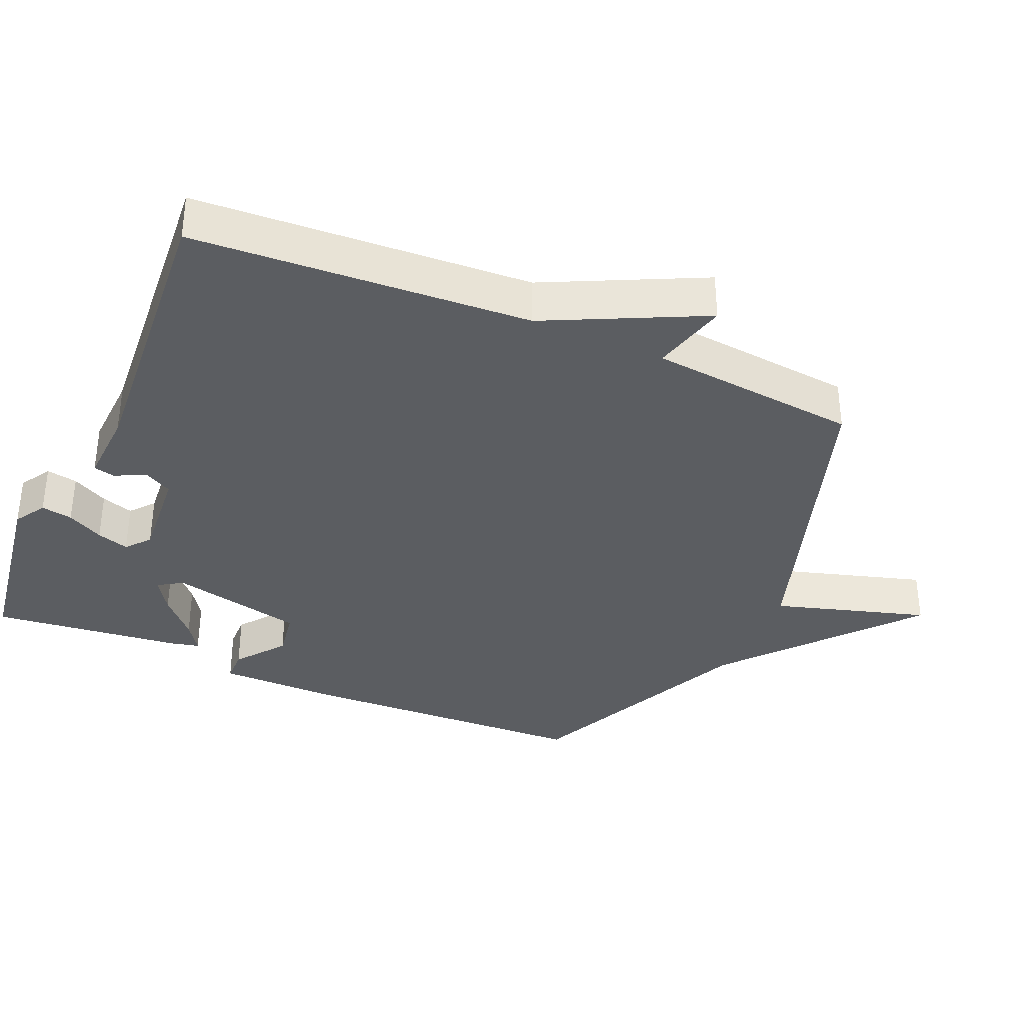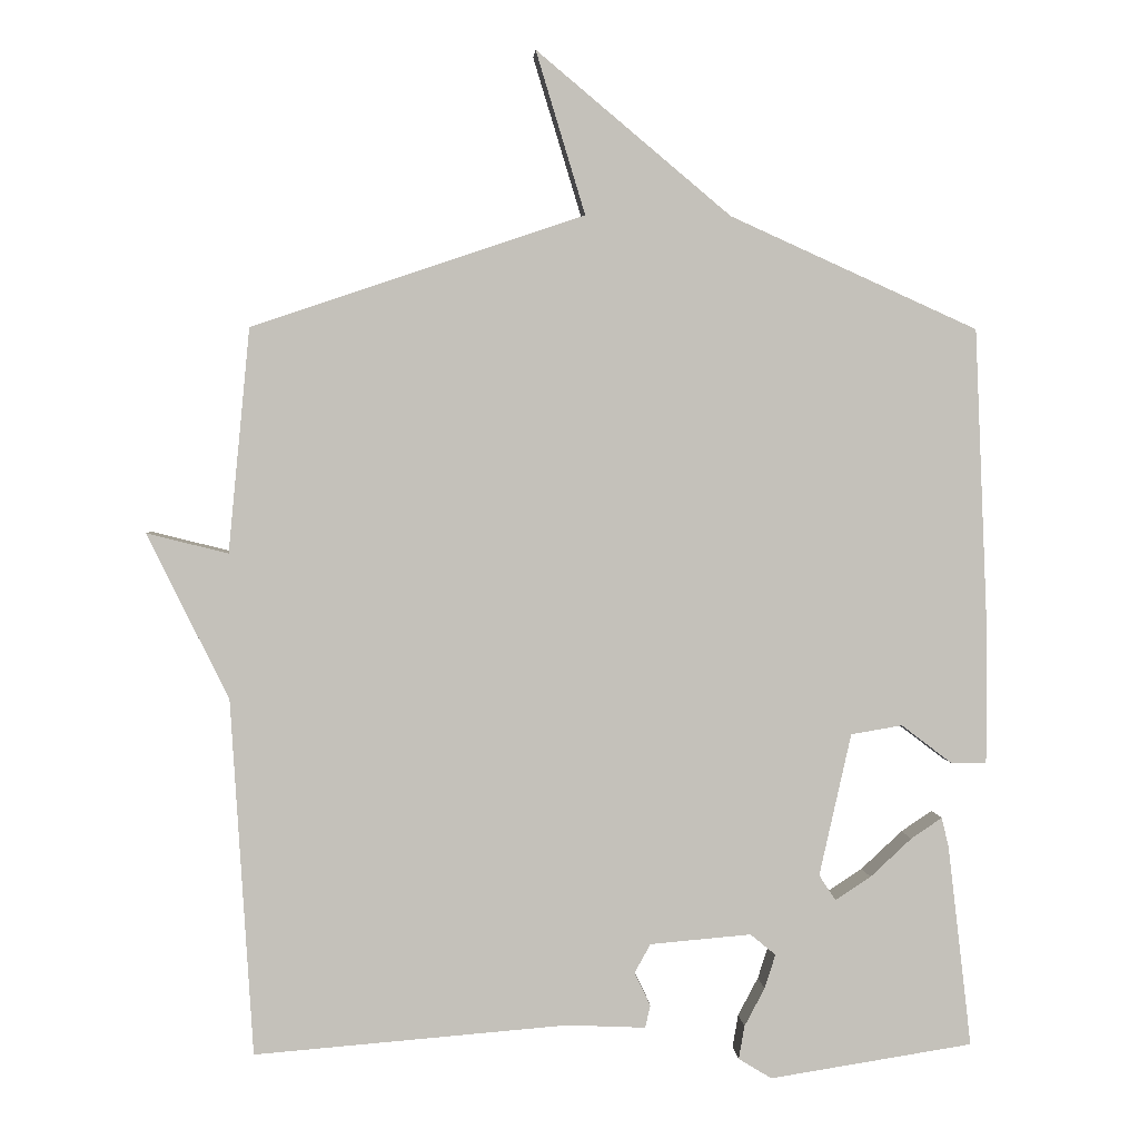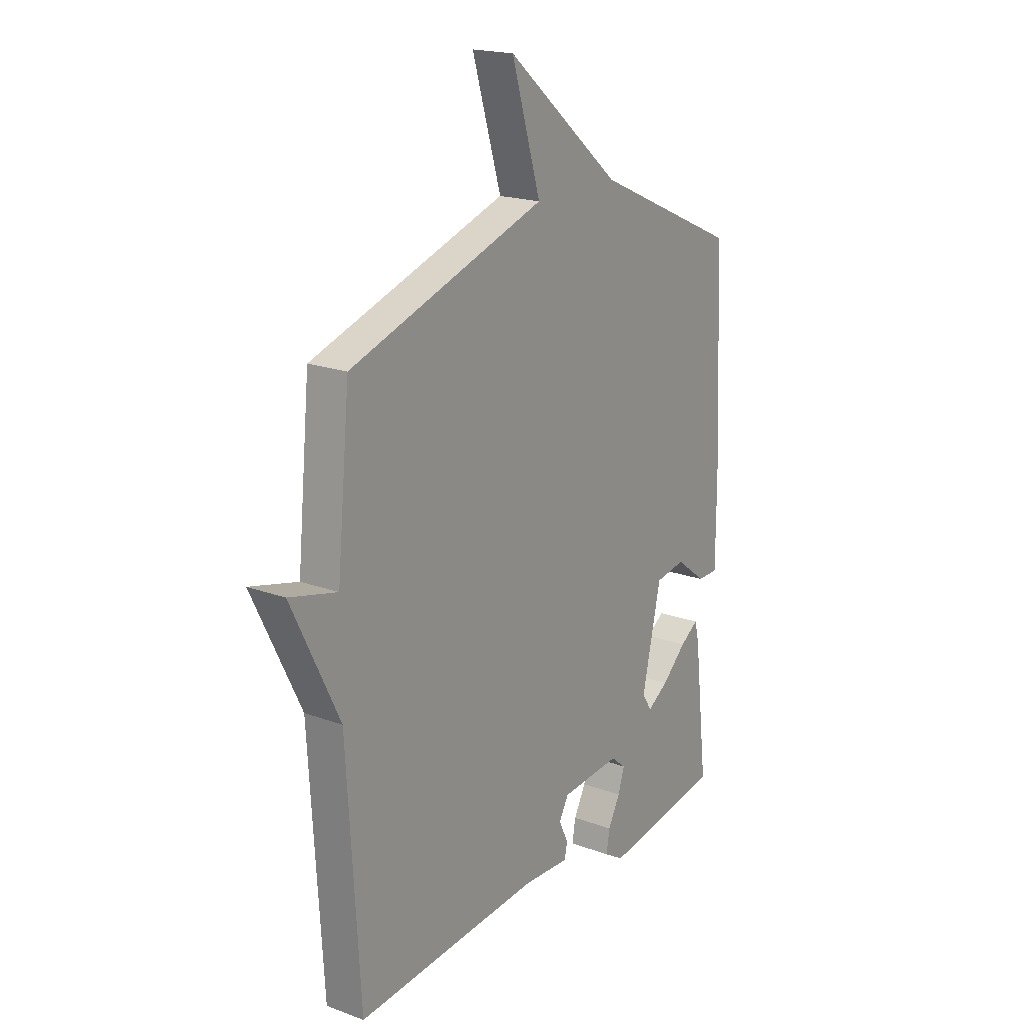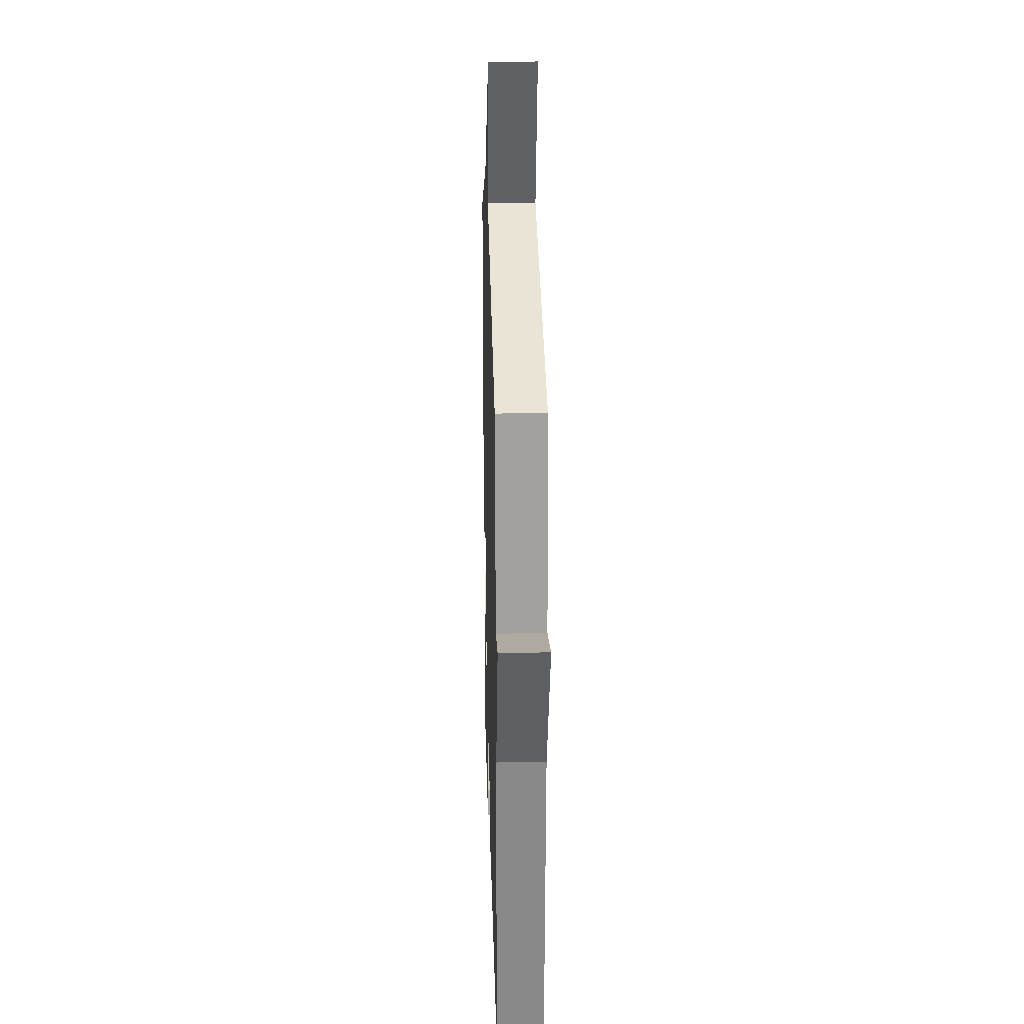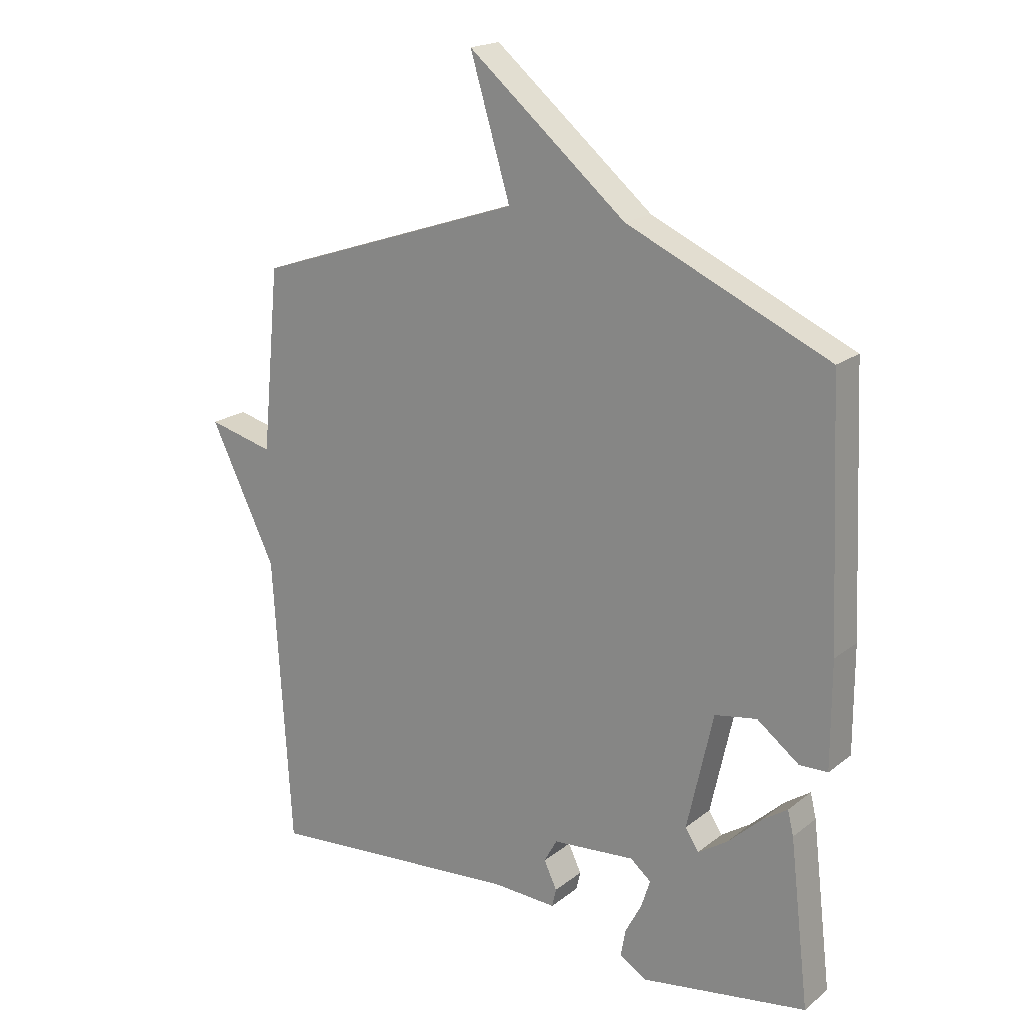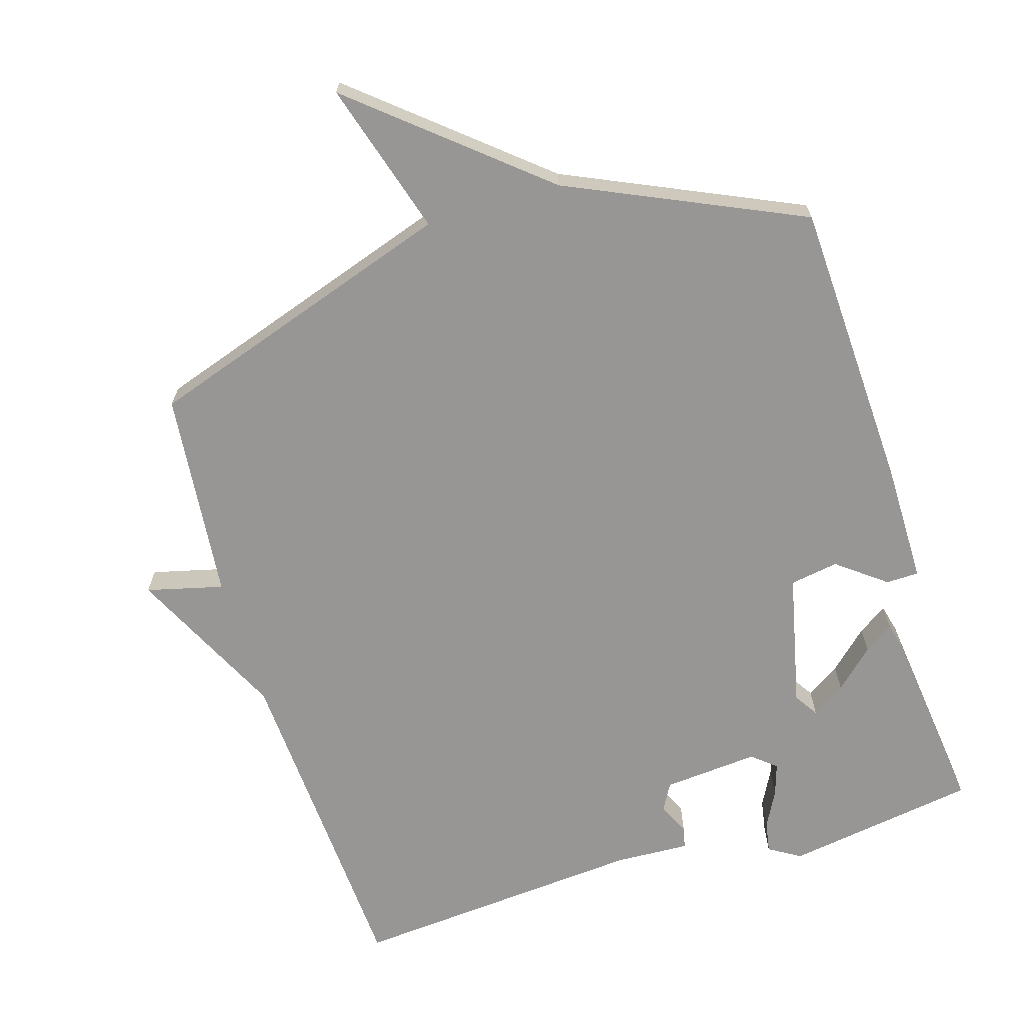
<metadata>
{"format":"obj","ext":"obj","renderer":"f3d","projection":"perspective","resolution":1024,"background":"white","views":[{"elev":-35.7,"azim":-113.7,"up":"+Y"},{"elev":2.8,"azim":-3.5,"up":"+Z"},{"elev":19.3,"azim":-55.3,"up":"+Z"},{"elev":23.6,"azim":-91.6,"up":"+Z"},{"elev":19.1,"azim":35.2,"up":"+Z"},{"elev":-67.8,"azim":16.9,"up":"+Y"}]}
</metadata>
<code>
v -0.5 0.07 -0.5
v -0.53 0.07 -0.008
v -0.642 0.07 0.22
v -0.53 0.07 0.192
v -0.5 0.07 0.5
v -0.042 0.07 0.654
v -0.11 0.07 0.878
v 0.158 0.07 0.654
v 0.5 0.07 0.5
v 0.519 0.07 0.074
v 0.519 0.07 -0.103
v 0.471 0.07 -0.104
v 0.4 0.07 -0.05
v 0.329 0.07 -0.062
v 0.285 0.07 -0.259
v 0.308 0.07 -0.294
v 0.357 0.07 -0.262
v 0.414 0.07 -0.209
v 0.457 0.07 -0.18
v 0.467 0.07 -0.221
v 0.5 0.07 -0.5
v 0.219 0.07 -0.544
v 0.173 0.07 -0.516
v 0.181 0.07 -0.47
v 0.209 0.07 -0.417
v 0.224 0.07 -0.37
v 0.189 0.07 -0.341
v 0.049 0.07 -0.353
v 0.027 0.07 -0.393
v 0.049 0.07 -0.439
v 0.042 0.07 -0.47
v -0.067 0.07 -0.465
v -0.5 0 -0.5
v -0.53 0 -0.008
v -0.642 0 0.22
v -0.53 0 0.192
v -0.5 0 0.5
v -0.042 0 0.654
v -0.11 0 0.878
v 0.158 0 0.654
v 0.5 0 0.5
v 0.519 0 0.074
v 0.519 0 -0.103
v 0.471 0 -0.104
v 0.4 0 -0.05
v 0.329 0 -0.062
v 0.285 0 -0.259
v 0.308 0 -0.294
v 0.357 0 -0.262
v 0.414 0 -0.209
v 0.457 0 -0.18
v 0.467 0 -0.221
v 0.5 0 -0.5
v 0.219 0 -0.544
v 0.173 0 -0.516
v 0.181 0 -0.47
v 0.209 0 -0.417
v 0.224 0 -0.37
v 0.189 0 -0.341
v 0.049 0 -0.353
v 0.027 0 -0.393
v 0.049 0 -0.439
v 0.042 0 -0.47
v -0.067 0 -0.465
f 29 30 31 32
f 32 1 2
f 29 32 2
f 28 29 2
f 2 3 4
f 28 2 4
f 27 28 4
f 23 24 25
f 22 23 25
f 21 22 25
f 20 21 25
f 19 20 25
f 18 19 25
f 17 18 25
f 16 17 25 26
f 15 16 26 27
f 11 12 13
f 10 11 13
f 9 10 13
f 8 9 13
f 8 13 14
f 7 8 14
f 6 7 14
f 14 15 27
f 6 14 27
f 5 6 27
f 4 5 27
f 64 63 62 61
f 34 33 64
f 34 64 61
f 34 61 60
f 36 35 34
f 36 34 60
f 36 60 59
f 57 56 55
f 57 55 54
f 57 54 53
f 57 53 52
f 57 52 51
f 57 51 50
f 57 50 49
f 58 57 49 48
f 59 58 48 47
f 45 44 43
f 45 43 42
f 45 42 41
f 45 41 40
f 46 45 40
f 46 40 39
f 46 39 38
f 59 47 46
f 59 46 38
f 59 38 37
f 59 37 36
f 1 33 34 2
f 2 34 35 3
f 3 35 36 4
f 4 36 37 5
f 5 37 38 6
f 6 38 39 7
f 7 39 40 8
f 8 40 41 9
f 9 41 42 10
f 10 42 43 11
f 11 43 44 12
f 12 44 45 13
f 13 45 46 14
f 14 46 47 15
f 15 47 48 16
f 16 48 49 17
f 17 49 50 18
f 18 50 51 19
f 19 51 52 20
f 20 52 53 21
f 21 53 54 22
f 22 54 55 23
f 23 55 56 24
f 24 56 57 25
f 25 57 58 26
f 26 58 59 27
f 27 59 60 28
f 28 60 61 29
f 29 61 62 30
f 30 62 63 31
f 31 63 64 32
f 32 64 33 1

</code>
